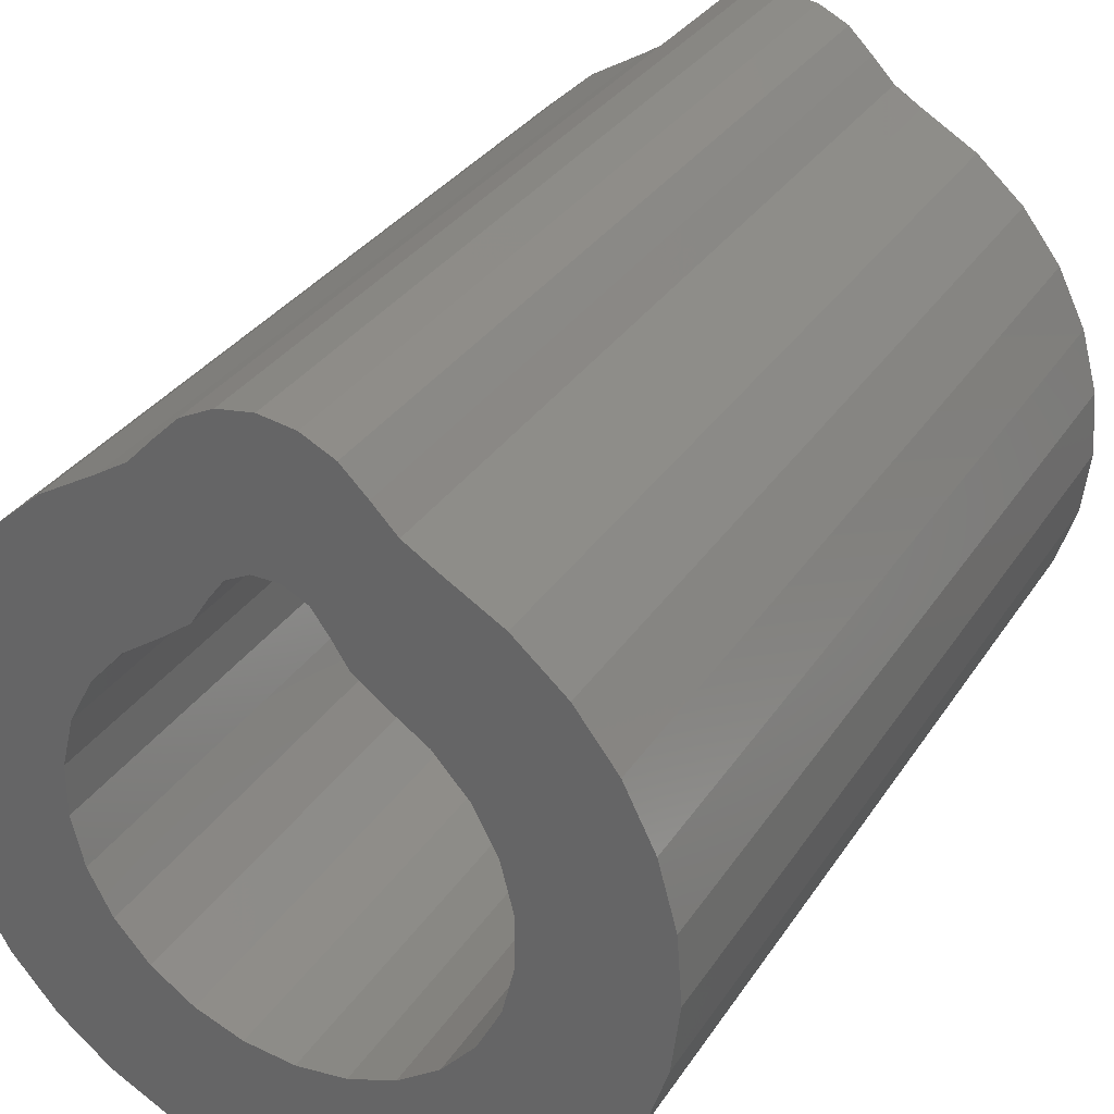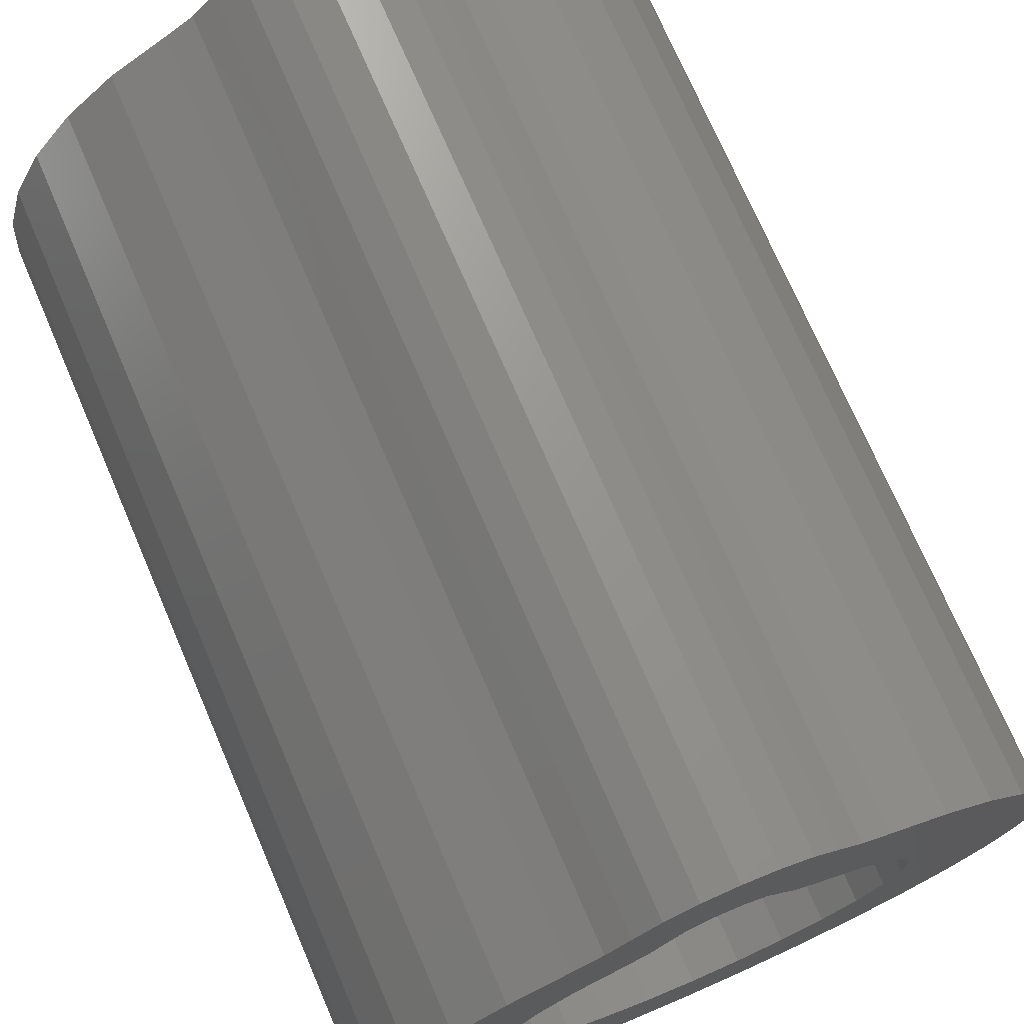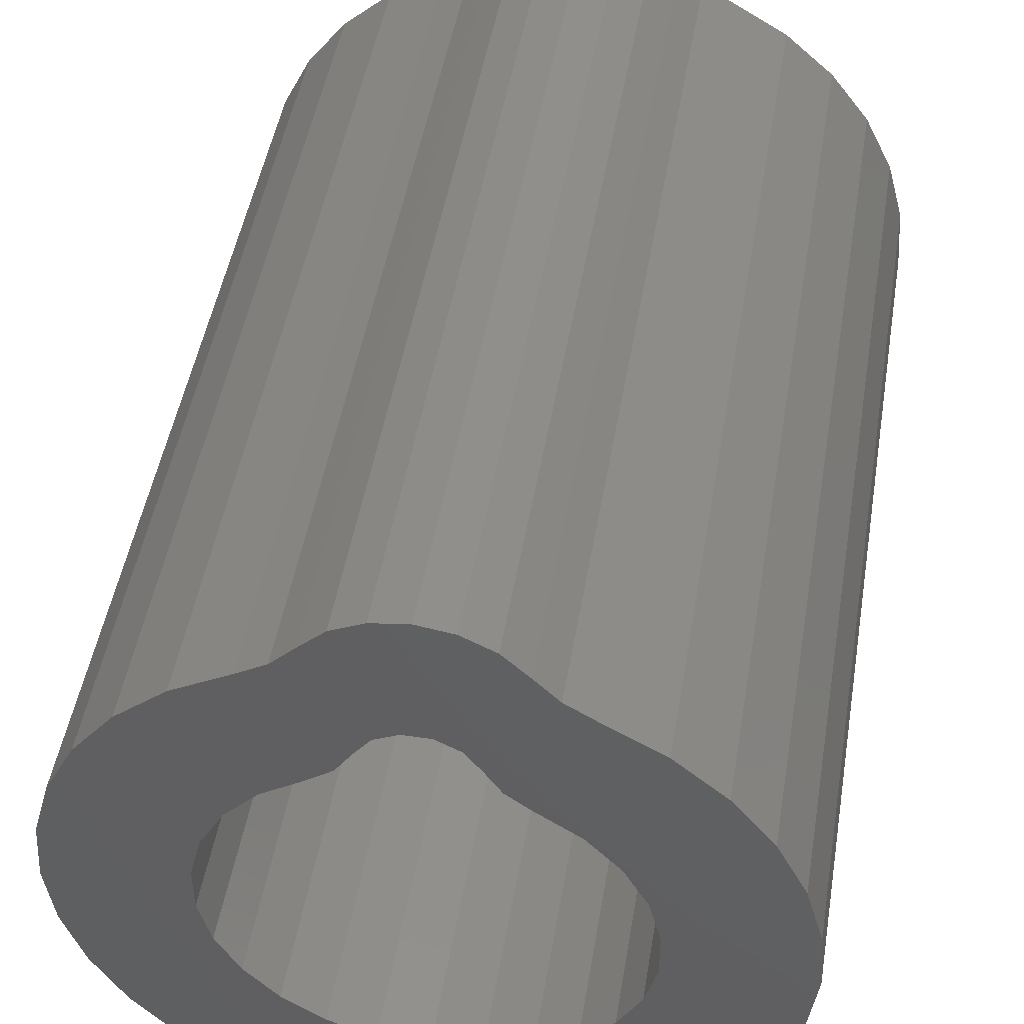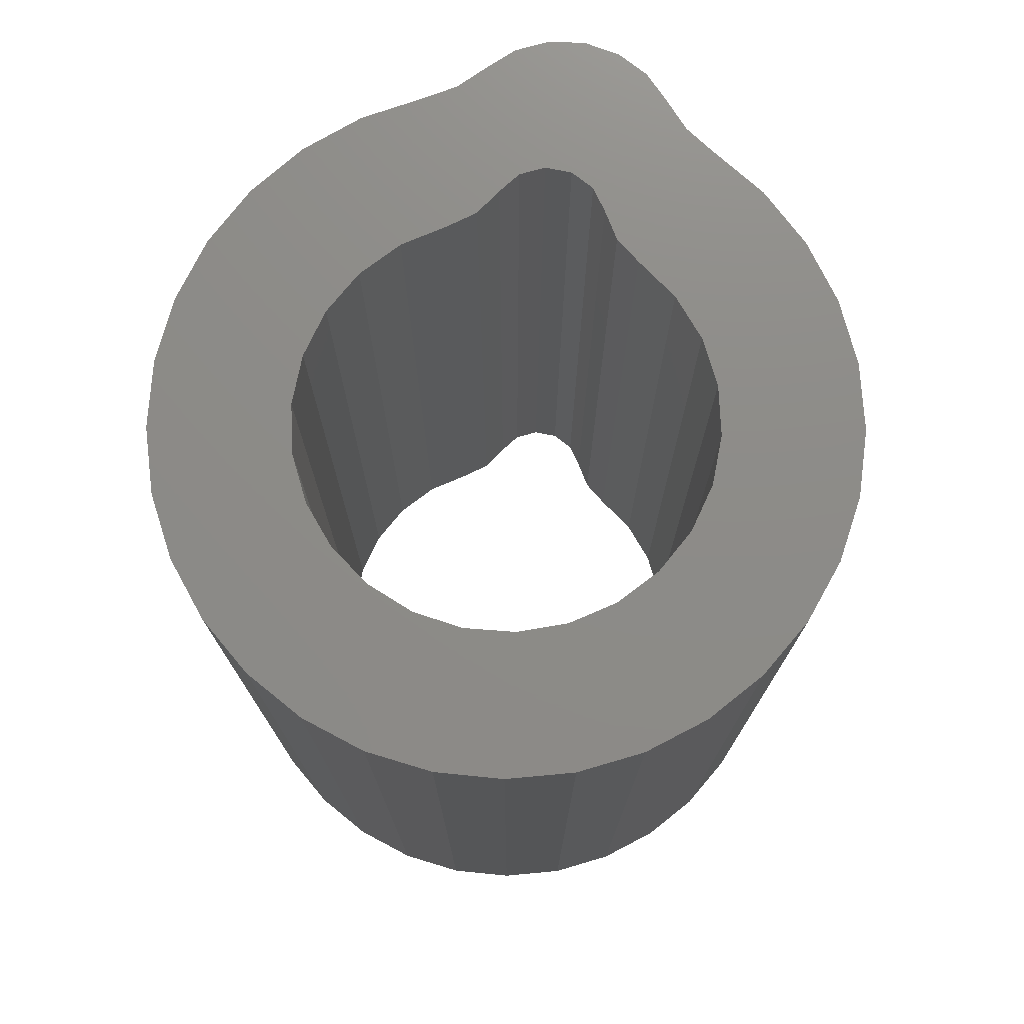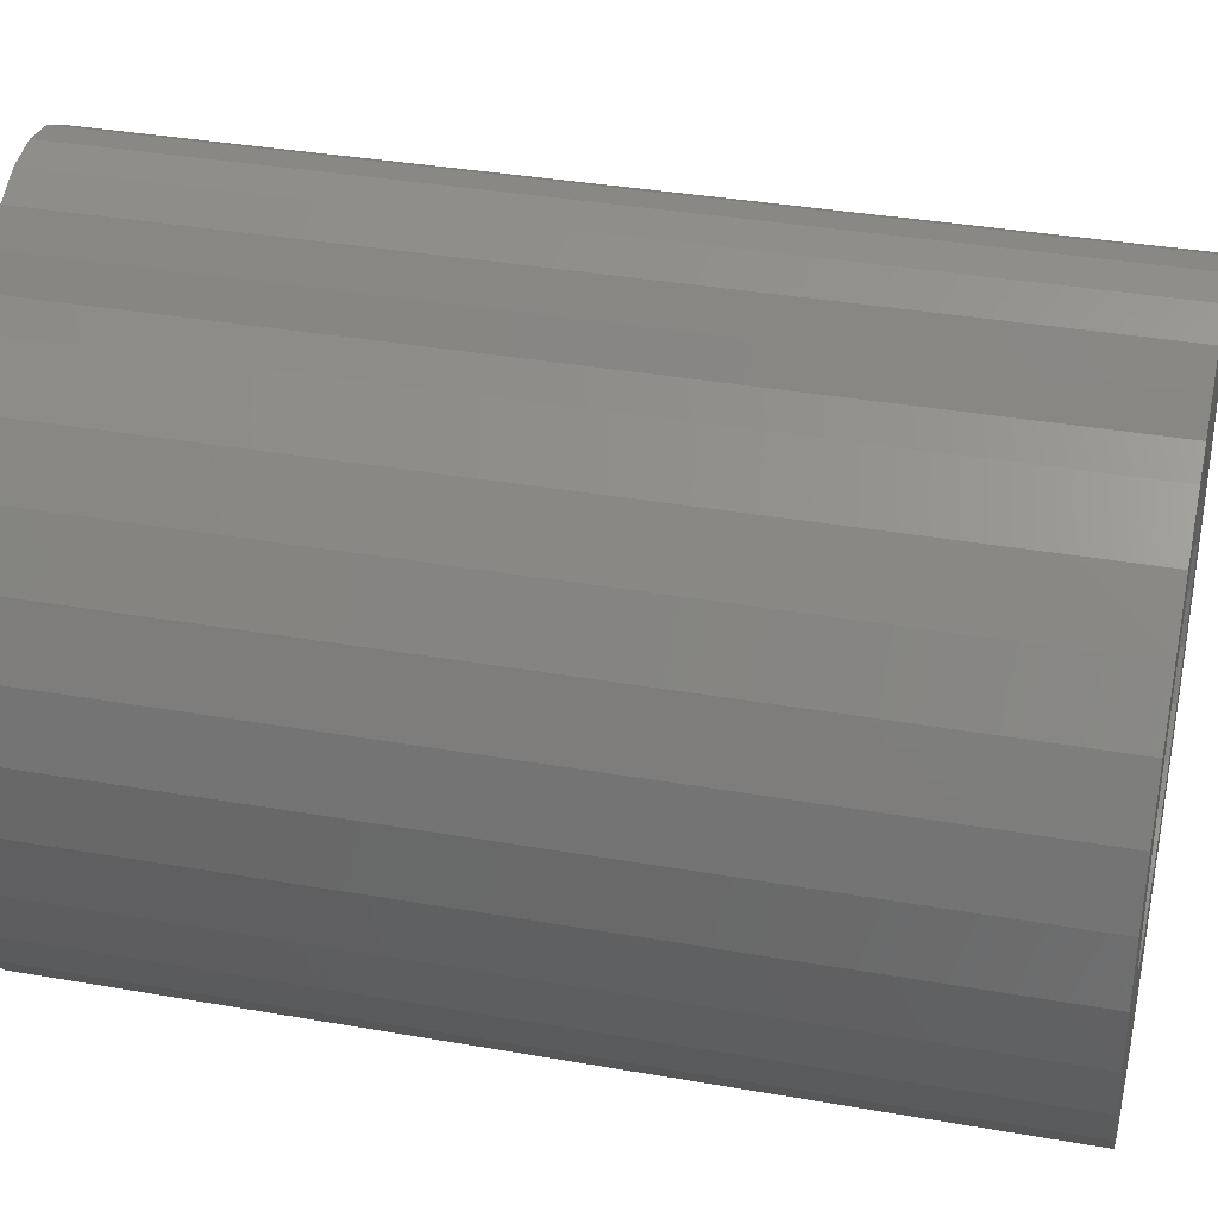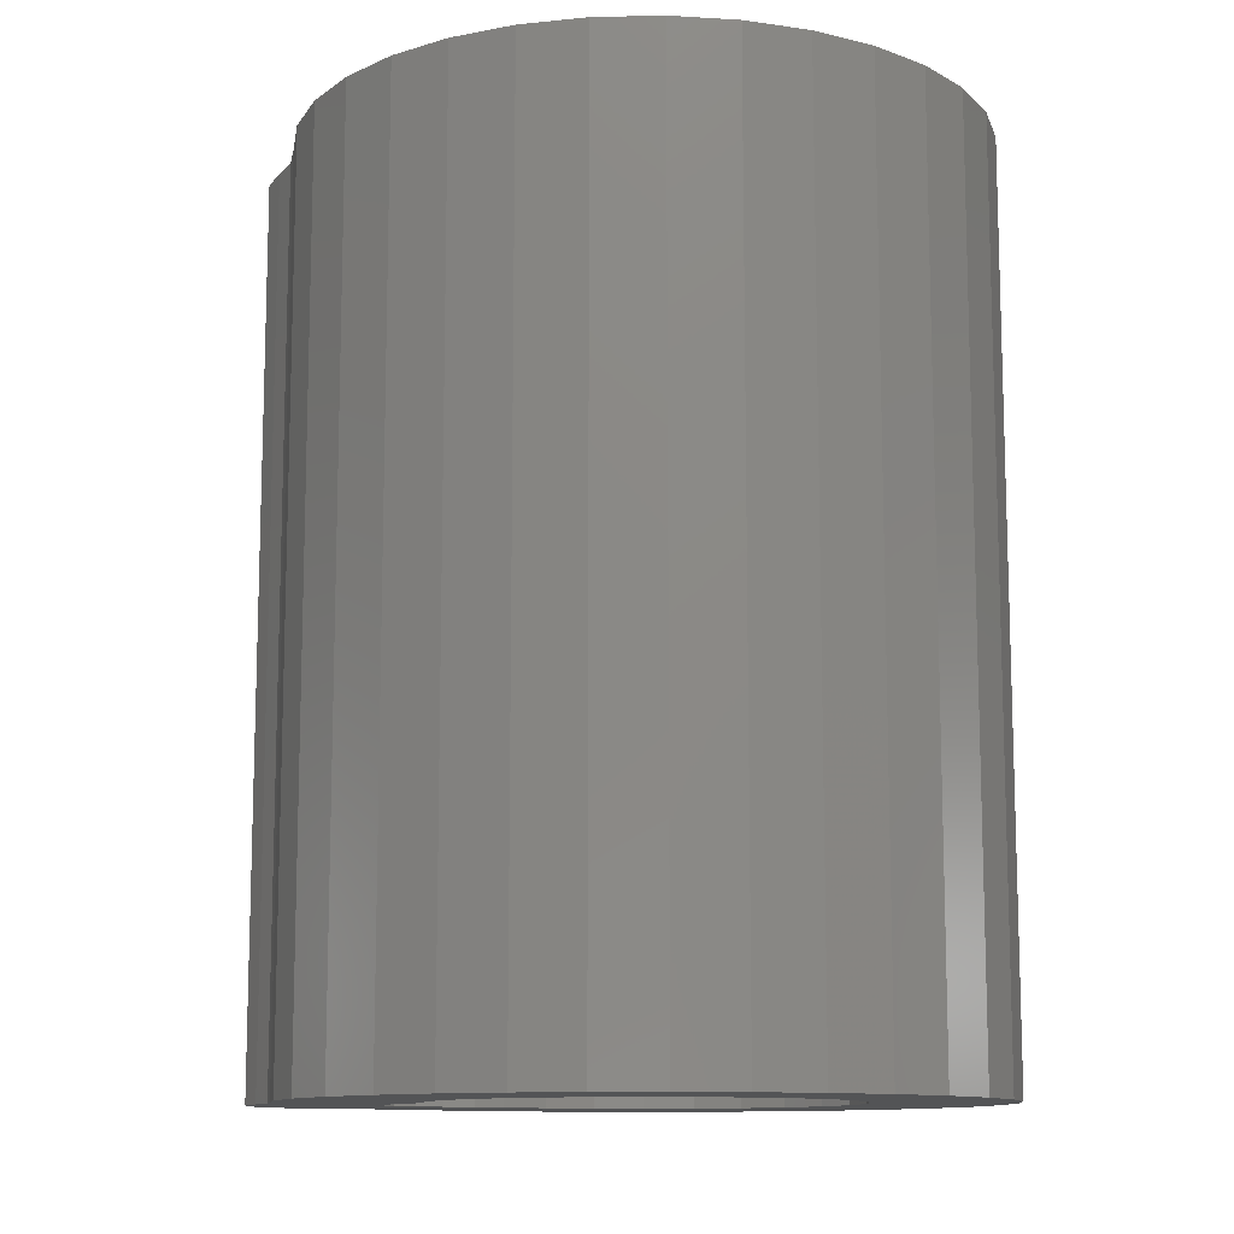
<metadata>
{"format":"stl","ext":"stl","renderer":"f3d","projection":"perspective","resolution":1024,"background":"white","views":[{"elev":31.9,"azim":27.7,"up":"+Z"},{"elev":73.2,"azim":156.7,"up":"+Z"},{"elev":47.8,"azim":-170.5,"up":"+Z"},{"elev":75.5,"azim":-168.7,"up":"+Y"},{"elev":35.8,"azim":-77.0,"up":"+Z"},{"elev":-11.5,"azim":110.9,"up":"+Y"}]}
</metadata>
<code>
# stl→obj: 138 verts, 276 faces
v -5.528 8.001 2.173
v -5.589 8.001 1.803
v -5.626 8.001 2.188
v -5.662 8.001 1.803
v -5.723 8.001 2.173
v -6.16 8.001 0.8755
v -6.556 8.001 0.8717
v -6.193 8.001 1.01
v -6.578 8.001 1.054
v -6.193 8.001 1.148
v -6.564 8.001 1.238
v -6.159 8.001 1.282
v -6.516 8.001 1.415
v -6.095 8.001 1.404
v -5.811 8.001 2.129
v -5.881 8.001 2.06
v -5.946 8.001 1.991
v -5.728 8.001 1.77
v -6.026 8.001 1.941
v -5.772 8.001 1.711
v -6.435 8.001 1.58
v -6.323 8.001 1.726
v -6.003 8.001 1.506
v -6.185 8.001 1.848
v -5.889 8.001 1.584
v -5.819 8.001 1.637
v -5.763 8.001 0.5221
v -5.985 8.001 0.1948
v -5.892 8.001 0.5712
v -6.148 8.001 0.2803
v -6.005 8.001 0.6497
v -6.291 8.001 0.3955
v -6.097 8.001 0.7532
v -6.41 8.001 0.5361
v -6.499 8.001 0.6968
v -5.36 8.001 0.5712
v -5.266 8.001 0.1948
v -5.489 8.001 0.5221
v -5.443 8.001 0.1422
v -5.626 8.001 0.5055
v -5.626 8.001 0.1245
v -5.809 8.001 0.1422
v -5.441 8.001 2.129
v -5.371 8.001 2.06
v -5.523 8.001 1.77
v -5.305 8.001 1.991
v -5.48 8.001 1.711
v -5.225 8.001 1.941
v -5.432 8.001 1.637
v -5.066 8.001 1.848
v -5.363 8.001 1.584
v -5.058 8.001 1.01
v -4.696 8.001 0.8717
v -5.091 8.001 0.8755
v -4.752 8.001 0.6968
v -5.155 8.001 0.7532
v -4.842 8.001 0.5361
v -5.246 8.001 0.6497
v -4.96 8.001 0.3955
v -5.104 8.001 0.2803
v -5.249 8.001 1.506
v -4.929 8.001 1.726
v -5.157 8.001 1.404
v -4.817 8.001 1.58
v -5.092 8.001 1.282
v -4.735 8.001 1.415
v -5.059 8.001 1.148
v -4.687 8.001 1.238
v -4.673 8.001 1.054
v -5.489 5.461 0.5221
v -5.626 5.461 0.5055
v -5.626 5.461 0.1245
v -5.723 5.461 2.173
v -5.662 5.461 1.803
v -5.626 5.461 2.188
v -5.589 5.461 1.803
v -5.528 5.461 2.173
v -5.441 5.461 2.129
v -5.371 5.461 2.06
v -5.305 5.461 1.991
v -5.523 5.461 1.77
v -5.225 5.461 1.941
v -5.48 5.461 1.711
v -5.432 5.461 1.637
v -5.363 5.461 1.584
v -5.066 5.461 1.848
v -5.249 5.461 1.506
v -4.929 5.461 1.726
v -5.157 5.461 1.404
v -5.809 5.461 0.1422
v -5.763 5.461 0.5221
v -5.985 5.461 0.1948
v -5.892 5.461 0.5712
v -6.148 5.461 0.2803
v -6.291 5.461 0.3955
v -6.005 5.461 0.6497
v -6.41 5.461 0.5361
v -6.097 5.461 0.7532
v -6.499 5.461 0.6968
v -6.16 5.461 0.8755
v -6.556 5.461 0.8717
v -6.193 5.461 1.01
v -6.578 5.461 1.054
v -6.564 5.461 1.238
v -6.193 5.461 1.148
v -6.516 5.461 1.415
v -6.159 5.461 1.282
v -6.435 5.461 1.58
v -6.095 5.461 1.404
v -6.323 5.461 1.726
v -6.003 5.461 1.506
v -6.185 5.461 1.848
v -5.091 5.461 0.8755
v -4.696 5.461 0.8717
v -5.058 5.461 1.01
v -4.673 5.461 1.054
v -5.059 5.461 1.148
v -4.687 5.461 1.238
v -5.092 5.461 1.282
v -4.735 5.461 1.415
v -4.817 5.461 1.58
v -5.811 5.461 2.129
v -5.881 5.461 2.06
v -5.728 5.461 1.77
v -5.946 5.461 1.991
v -5.772 5.461 1.711
v -6.026 5.461 1.941
v -5.819 5.461 1.637
v -5.889 5.461 1.584
v -5.443 5.461 0.1422
v -5.266 5.461 0.1948
v -5.36 5.461 0.5712
v -5.104 5.461 0.2803
v -5.246 5.461 0.6497
v -4.96 5.461 0.3955
v -5.155 5.461 0.7532
v -4.842 5.461 0.5361
v -4.752 5.461 0.6968
f 1 2 3
f 3 2 4
f 3 4 5
f 6 7 8
f 8 7 9
f 8 9 10
f 10 9 11
f 10 11 12
f 12 11 13
f 12 13 14
f 15 5 16
f 16 5 4
f 16 4 17
f 17 4 18
f 17 18 19
f 19 18 20
f 13 21 14
f 14 21 22
f 14 22 23
f 23 22 24
f 23 24 25
f 25 24 19
f 25 19 26
f 26 19 20
f 27 28 29
f 29 28 30
f 29 30 31
f 31 30 32
f 31 32 33
f 33 32 34
f 33 34 6
f 6 34 35
f 6 35 7
f 36 37 38
f 38 37 39
f 38 39 40
f 40 39 41
f 40 41 27
f 27 41 42
f 27 42 28
f 1 43 2
f 2 43 44
f 2 44 45
f 45 44 46
f 45 46 47
f 47 46 48
f 47 48 49
f 49 48 50
f 49 50 51
f 52 53 54
f 54 53 55
f 54 55 56
f 56 55 57
f 56 57 58
f 58 57 59
f 58 59 36
f 36 59 60
f 36 60 37
f 51 50 61
f 61 50 62
f 61 62 63
f 63 62 64
f 63 64 65
f 65 64 66
f 65 66 67
f 67 66 68
f 67 68 52
f 52 68 69
f 52 69 53
f 70 71 72
f 73 74 75
f 75 74 76
f 75 76 77
f 78 77 79
f 79 77 76
f 79 76 80
f 80 76 81
f 80 81 82
f 82 81 83
f 83 84 82
f 82 84 85
f 82 85 86
f 86 85 87
f 86 87 88
f 88 87 89
f 72 71 90
f 90 71 91
f 90 91 92
f 92 91 93
f 92 93 94
f 94 93 95
f 95 93 96
f 95 96 97
f 97 96 98
f 97 98 99
f 99 98 100
f 99 100 101
f 101 100 102
f 101 102 103
f 103 102 104
f 104 102 105
f 104 105 106
f 106 105 107
f 106 107 108
f 108 107 109
f 108 109 110
f 110 109 111
f 110 111 112
f 113 114 115
f 115 114 116
f 115 116 117
f 117 116 118
f 117 118 119
f 119 118 120
f 119 120 89
f 89 120 121
f 89 121 88
f 73 122 74
f 74 122 123
f 74 123 124
f 124 123 125
f 124 125 126
f 126 125 127
f 126 127 128
f 128 127 112
f 128 112 129
f 129 112 111
f 72 130 70
f 70 130 131
f 70 131 132
f 132 131 133
f 132 133 134
f 134 133 135
f 134 135 136
f 136 135 137
f 136 137 113
f 113 137 138
f 113 138 114
f 16 123 122
f 16 122 15
f 15 122 73
f 15 73 5
f 5 73 75
f 5 75 3
f 3 75 77
f 3 77 1
f 1 77 78
f 1 78 43
f 43 78 79
f 43 79 44
f 48 82 86
f 48 86 50
f 50 86 88
f 50 88 62
f 62 88 121
f 62 121 64
f 64 121 120
f 64 120 66
f 66 120 118
f 66 118 68
f 68 118 116
f 68 116 69
f 69 116 114
f 69 114 53
f 53 114 138
f 53 138 55
f 55 138 137
f 55 137 57
f 57 137 135
f 57 135 59
f 59 135 133
f 59 133 60
f 60 133 131
f 60 131 37
f 37 131 130
f 37 130 39
f 39 130 72
f 39 72 41
f 41 72 90
f 41 90 42
f 42 90 92
f 42 92 28
f 28 92 94
f 28 94 30
f 30 94 95
f 30 95 32
f 32 95 97
f 32 97 34
f 34 97 99
f 34 99 35
f 35 99 101
f 35 101 7
f 7 101 103
f 7 103 9
f 9 103 104
f 9 104 11
f 11 104 106
f 11 106 13
f 13 106 108
f 13 108 21
f 21 108 110
f 21 110 22
f 22 110 112
f 22 112 24
f 24 112 127
f 24 127 19
f 47 83 81
f 47 81 45
f 45 81 76
f 45 76 2
f 2 76 74
f 2 74 4
f 4 74 124
f 4 124 18
f 18 124 126
f 18 126 20
f 25 129 111
f 25 111 23
f 23 111 109
f 23 109 14
f 14 109 107
f 14 107 12
f 12 107 105
f 12 105 10
f 10 105 102
f 10 102 8
f 8 102 100
f 8 100 6
f 6 100 98
f 6 98 33
f 33 98 96
f 33 96 31
f 31 96 93
f 31 93 29
f 29 93 91
f 29 91 27
f 27 91 71
f 27 71 40
f 40 71 70
f 40 70 38
f 38 70 132
f 38 132 36
f 36 132 134
f 36 134 58
f 58 134 136
f 58 136 56
f 56 136 113
f 56 113 54
f 54 113 115
f 54 115 52
f 52 115 117
f 52 117 67
f 67 117 119
f 67 119 65
f 65 119 89
f 65 89 63
f 63 89 87
f 63 87 61
f 61 87 85
f 61 85 51
f 123 16 17
f 123 17 125
f 125 17 19
f 125 19 127
f 82 48 46
f 82 46 80
f 80 46 44
f 80 44 79
f 20 126 128
f 20 128 26
f 26 128 129
f 26 129 25
f 51 85 84
f 51 84 49
f 49 84 83
f 49 83 47

</code>
